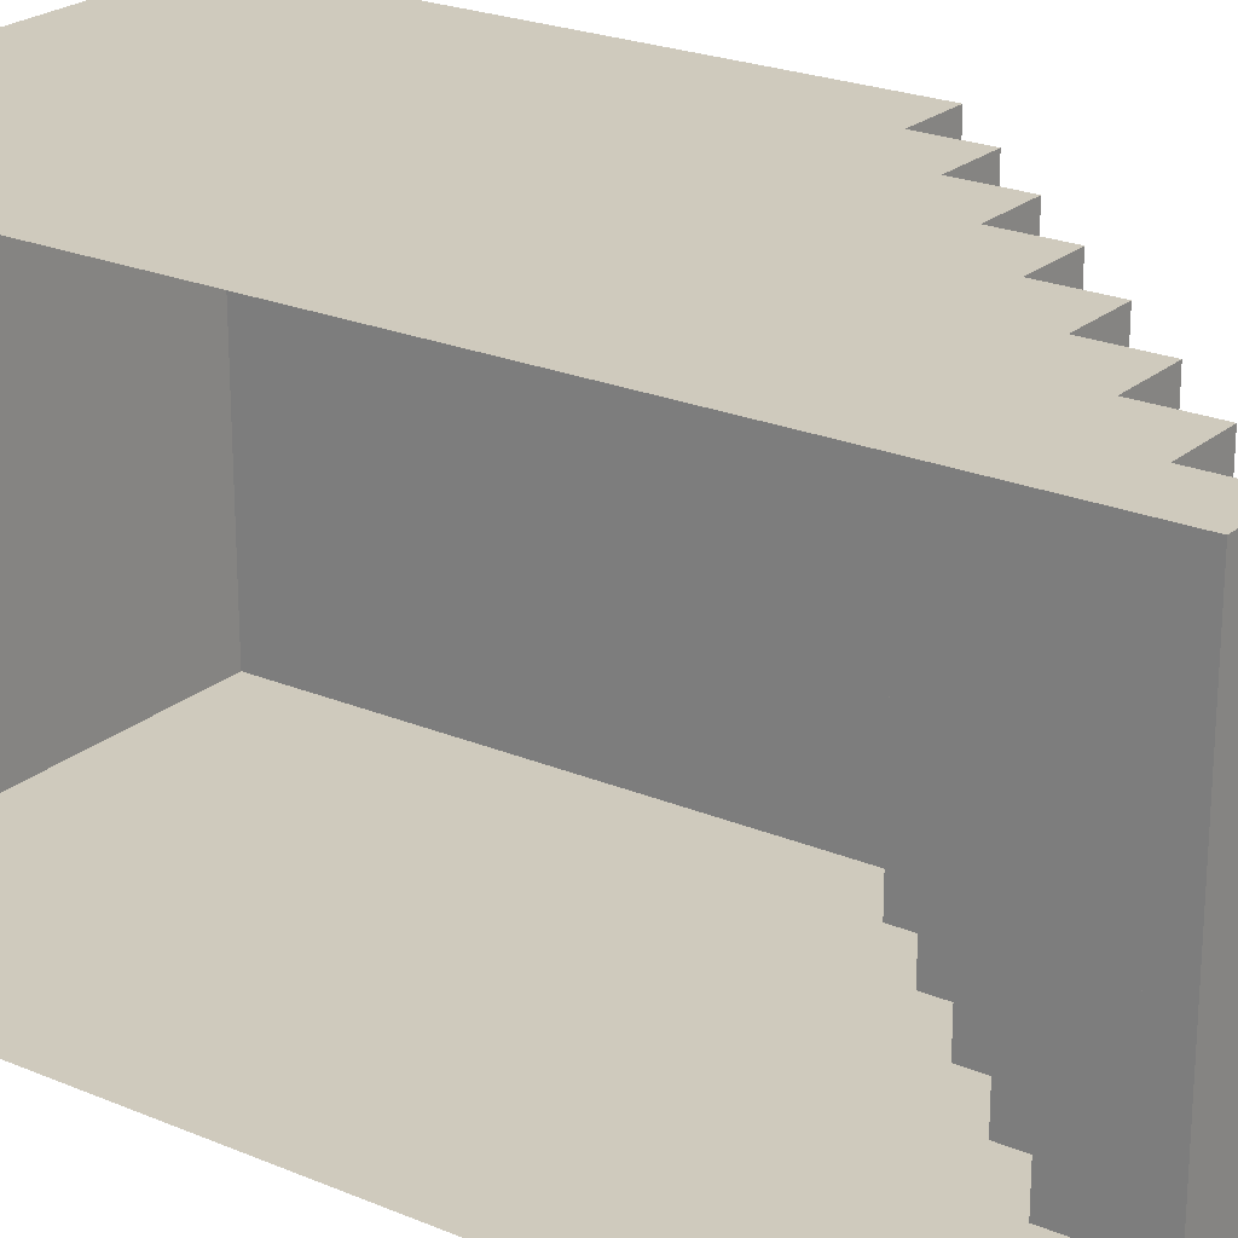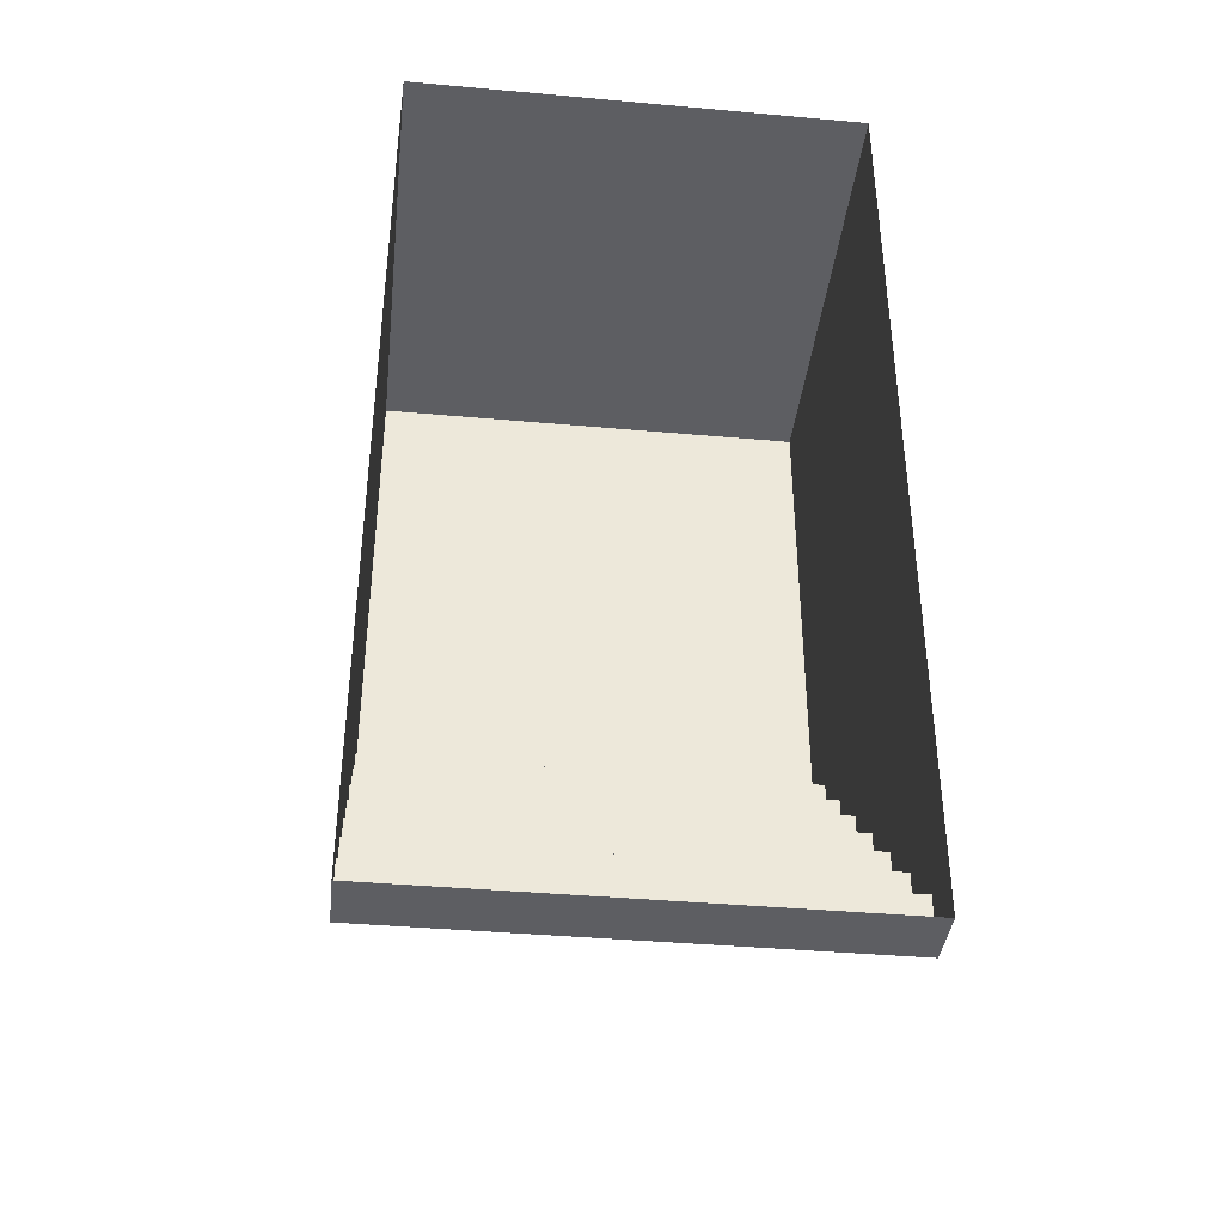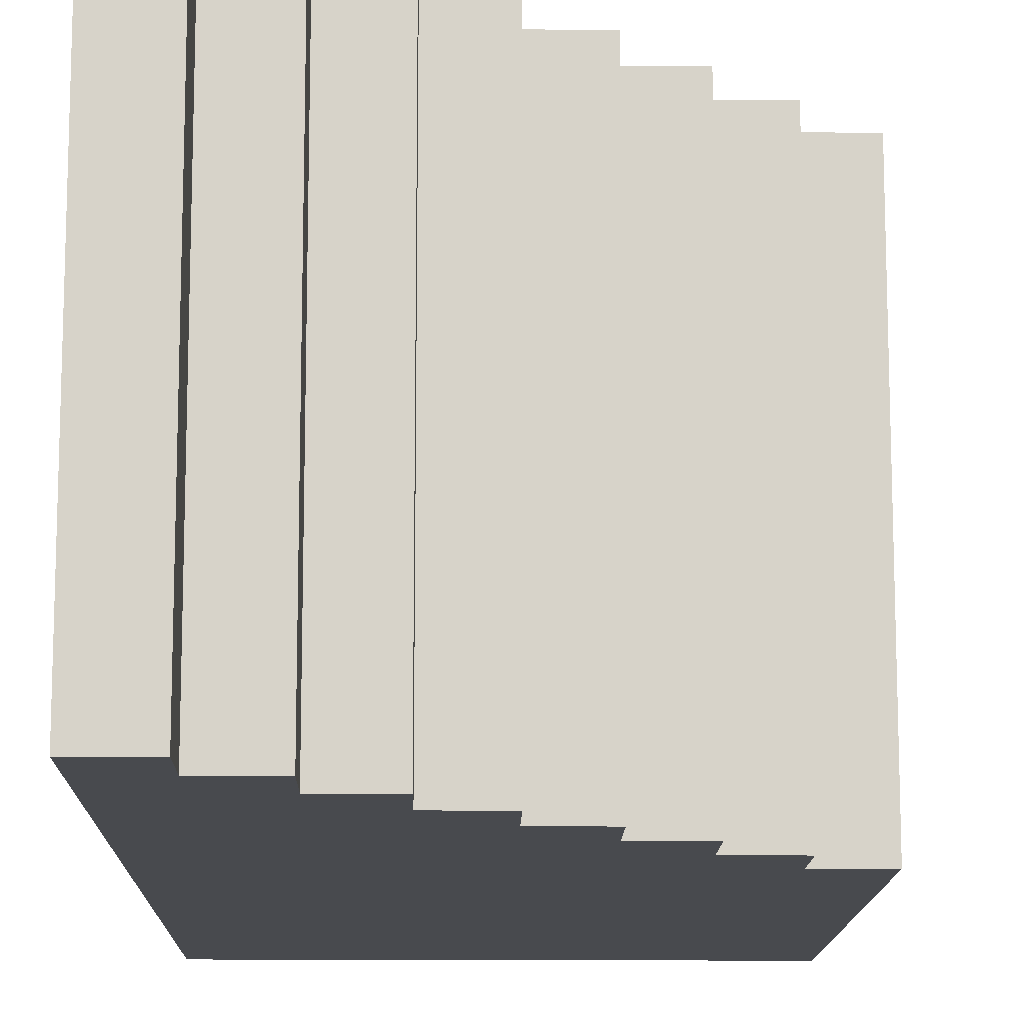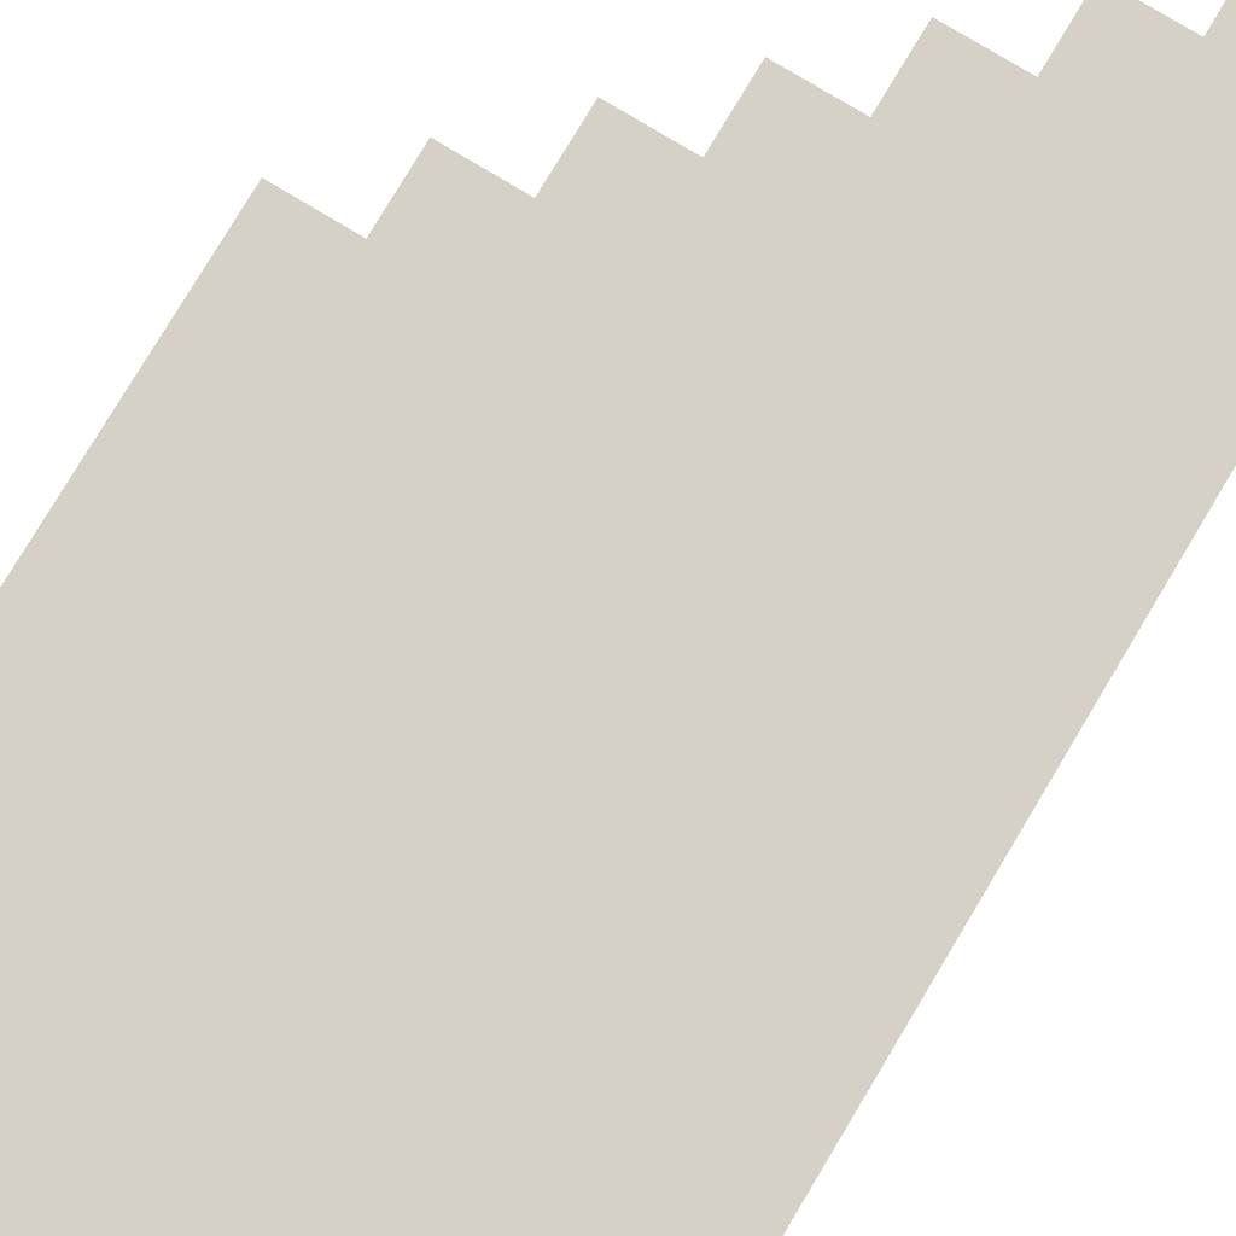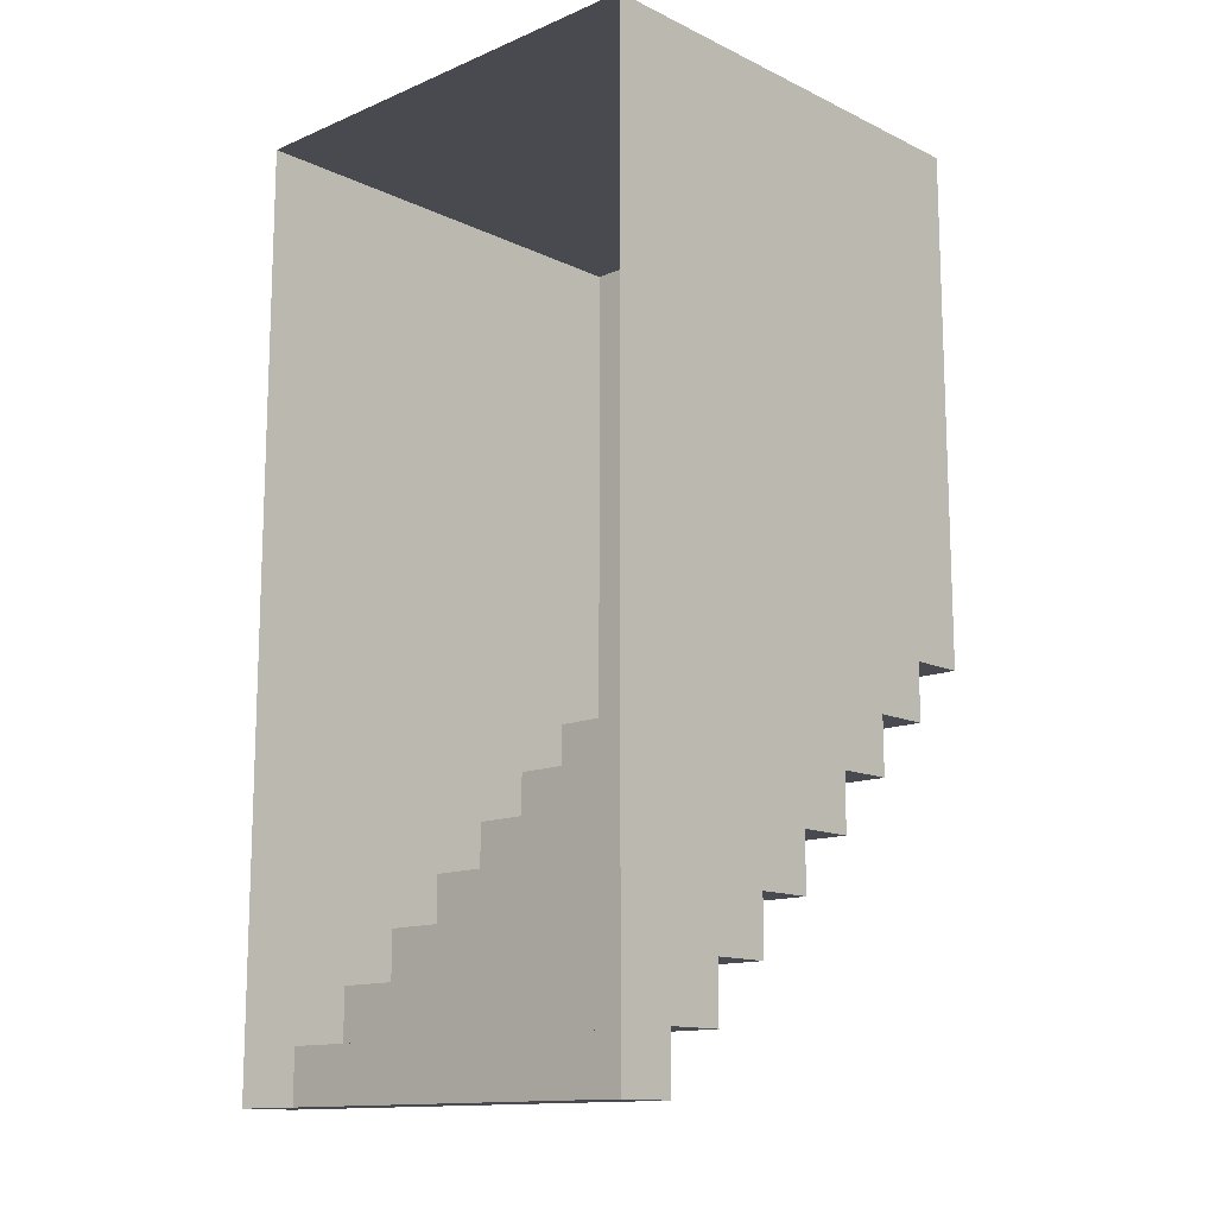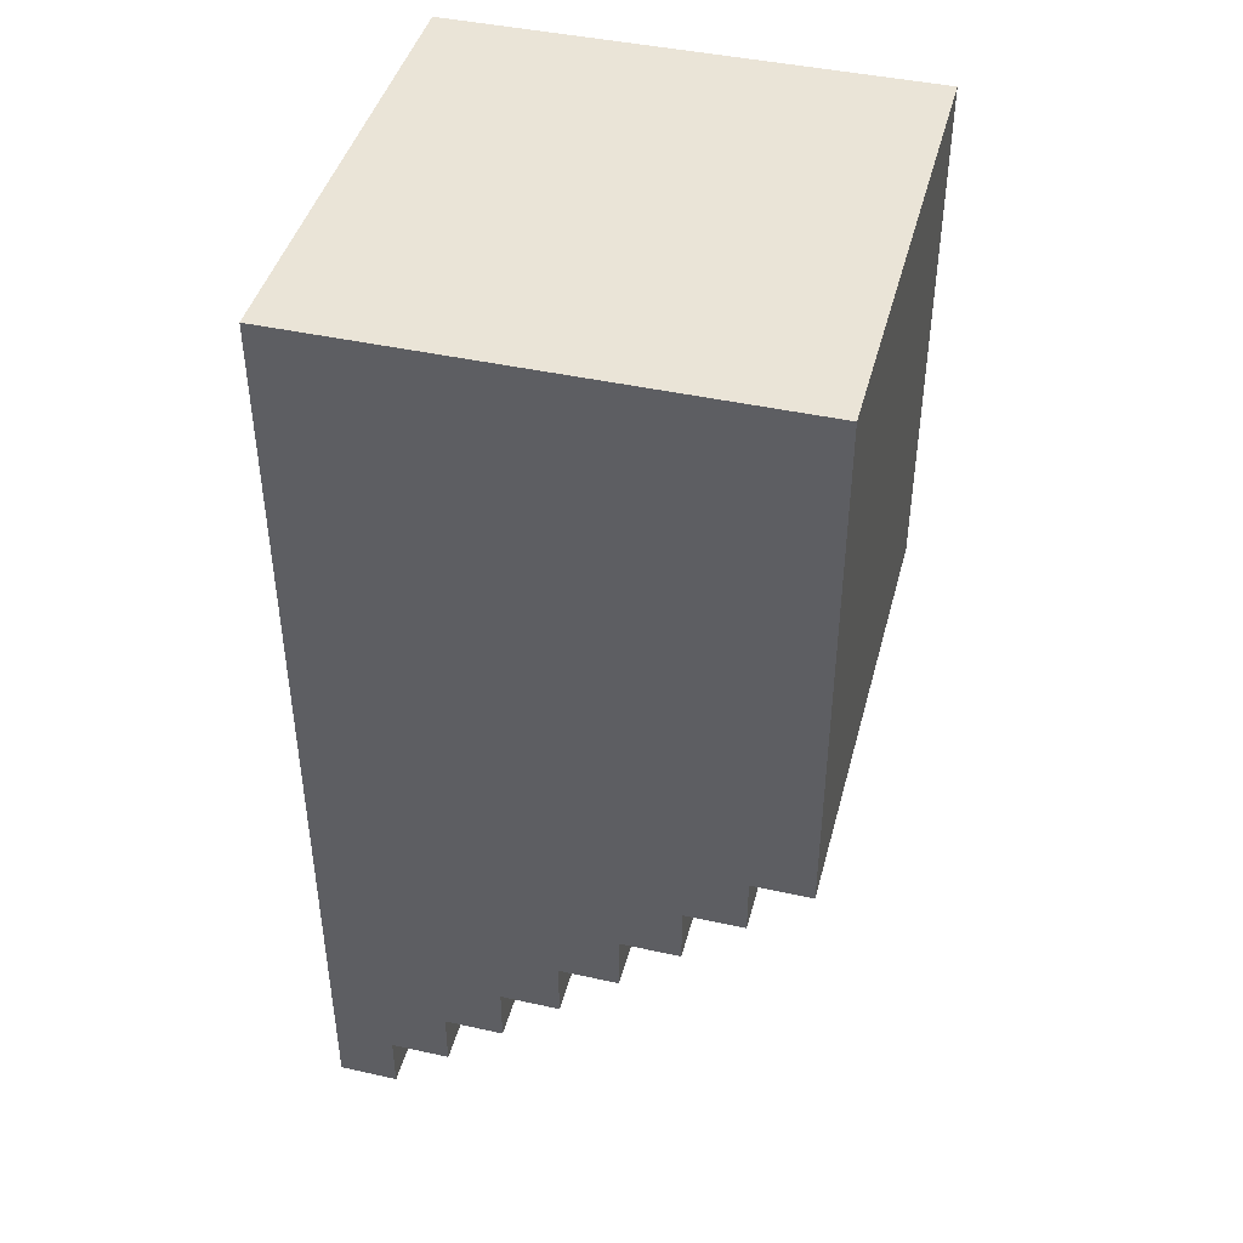
<metadata>
{"format":"obj","ext":"obj","renderer":"f3d","projection":"perspective","resolution":1024,"background":"white","views":[{"elev":23.1,"azim":-54.4,"up":"+Z"},{"elev":-39.4,"azim":-96.4,"up":"+Y"},{"elev":-13.3,"azim":-1.1,"up":"+Z"},{"elev":79.7,"azim":-149.0,"up":"+Z"},{"elev":-13.5,"azim":-46.7,"up":"+Y"},{"elev":43.6,"azim":14.6,"up":"+Y"}]}
</metadata>
<code>
g _Combined_Vis7_0
v 74.88 -1.627 82
v 74.88 -1.627 81
v 74.88 -1.752 81
v 74.88 -1.752 82
v 74.75 -1.877 82
v 74.75 -1.752 82
v 74.75 -1.752 81
v 74.75 -1.877 81
v 74.62 -1.877 81
v 74.62 -2.002 81
v 74.62 -2.002 82
v 74.62 -1.877 82
v 74.5 -2.127 82
v 74.5 -2.002 82
v 74.5 -2.002 81
v 74.5 -2.127 81
v 75 -1.5 82
v 75 -1.5 81
v 75 -1.627 81
v 75 -1.627 82
v 74.38 -2.127 81
v 74.38 -2.252 81
v 74.38 -2.252 82
v 74.38 -2.127 82
v 74.25 -2.377 82
v 74.25 -2.252 82
v 74.25 -2.252 81
v 74.25 -2.377 81
v 74.12 -2.377 81
v 74.12 -2.5 81
v 74.12 -2.5 82
v 74.12 -2.377 82
v 74.12 -2.5 82
v 74 -2.5 82
v 74 -1.5 82
v 74.12 -2.377 82
v 74.25 -2.377 82
v 74.25 -2.252 82
v 74.38 -2.252 82
v 74.38 -2.127 82
v 74.5 -2.127 82
v 74.5 -2.002 82
v 74.62 -2.002 82
v 74.62 -1.877 82
v 74.75 -1.877 82
v 74.75 -1.752 82
v 74.88 -1.752 82
v 74.88 -1.627 82
v 75 -1.627 82
v 75 -1.5 82
v 74.12 -2.377 82
v 74.25 -2.377 82
v 74.25 -2.377 81
v 74.12 -2.377 81
v 74.62 -1.877 81
v 74.5 -2.002 81
v 74.62 -2.002 81
v 74 -1.5 81
v 74.75 -1.752 81
v 74.75 -1.877 81
v 74.38 -2.127 81
v 74.5 -2.127 81
v 74.88 -1.627 81
v 74.88 -1.752 81
v 75 -1.5 81
v 75 -1.627 81
v 74.25 -2.252 81
v 74.38 -2.252 81
v 74.12 -2.377 81
v 74.25 -2.377 81
v 74 -2.5 81
v 74.12 -2.5 81
v 74.38 -2.252 81
v 74.25 -2.252 81
v 74.25 -2.252 82
v 74.38 -2.252 82
v 74.5 -2.127 81
v 74.38 -2.127 81
v 74.38 -2.127 82
v 74.5 -2.127 82
v 74.62 -2.002 81
v 74.5 -2.002 81
v 74.5 -2.002 82
v 74.62 -2.002 82
v 74.75 -1.877 81
v 74.62 -1.877 81
v 74.62 -1.877 82
v 74.75 -1.877 82
v 74.88 -1.752 81
v 74.75 -1.752 81
v 74.75 -1.752 82
v 74.88 -1.752 82
v 75 -1.627 82
v 75 -1.627 81
v 74.88 -1.627 81
v 74.88 -1.627 82
v 74.12 -2.5 81
v 74 -2.5 81
v 74 -2.5 82
v 74.12 -2.5 82
v 74 -0.5 81
v 75 -0.5 81
v 75 -0.5 82
v 74 -0.5 82
v 75 -0.5 81
v 75 -1.5 81
v 75 -1.5 82
v 75 -0.5 82
v 74 -0.5 81
v 74 -1.5 81
v 75 -1.5 81
v 75 -0.5 81
v 75 -0.5 82
v 75 -1.5 82
v 74 -1.5 82
v 74 -0.5 82
g _Combined_Vis7_0_0
f 3 2 1
f 4 3 1
f 7 6 5
f 8 7 5
f 11 10 9
f 12 11 9
f 15 14 13
f 16 15 13
f 19 18 17
f 20 19 17
f 23 22 21
f 24 23 21
f 27 26 25
f 28 27 25
f 31 30 29
f 32 31 29
f 35 34 33
f 36 35 33
f 35 36 37
f 38 35 37
f 35 38 39
f 40 35 39
f 35 40 41
f 42 35 41
f 35 42 43
f 44 35 43
f 35 44 45
f 46 35 45
f 35 46 47
f 48 35 47
f 35 48 49
f 50 35 49
f 53 52 51
f 54 53 51
f 57 56 55
f 56 58 55
f 55 58 59
f 60 55 59
f 61 58 56
f 62 61 56
f 59 58 63
f 64 59 63
f 63 58 65
f 66 63 65
f 67 58 61
f 68 67 61
f 58 67 69
f 67 70 69
f 71 58 69
f 72 71 69
f 75 74 73
f 76 75 73
f 79 78 77
f 80 79 77
f 83 82 81
f 84 83 81
f 87 86 85
f 88 87 85
f 91 90 89
f 92 91 89
f 95 94 93
f 96 95 93
f 99 98 97
f 100 99 97
f 103 102 101
f 104 103 101
f 107 106 105
f 108 107 105
f 111 110 109
f 112 111 109
f 115 114 113
f 116 115 113

</code>
